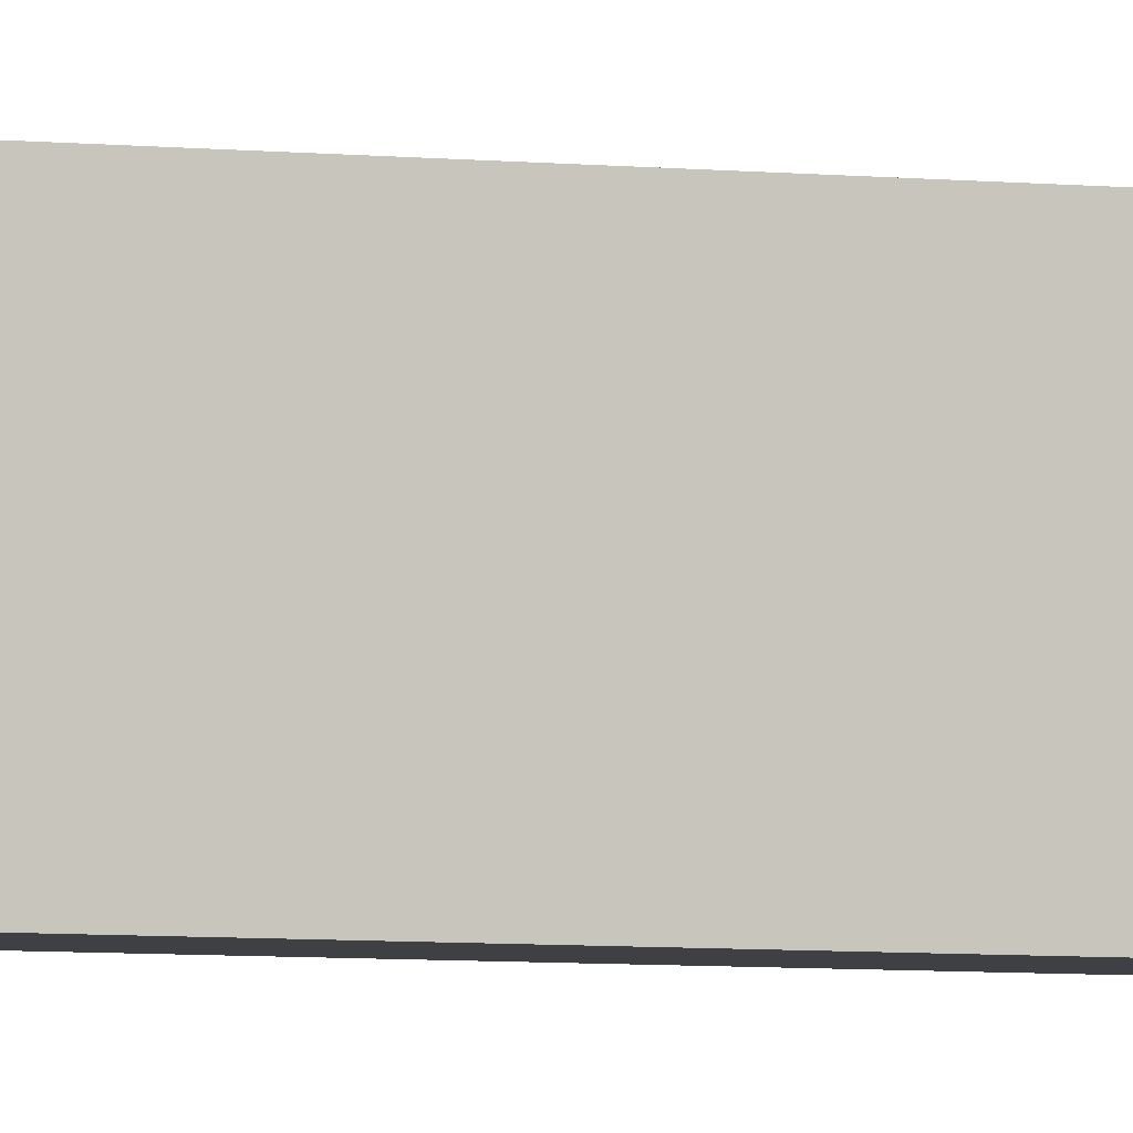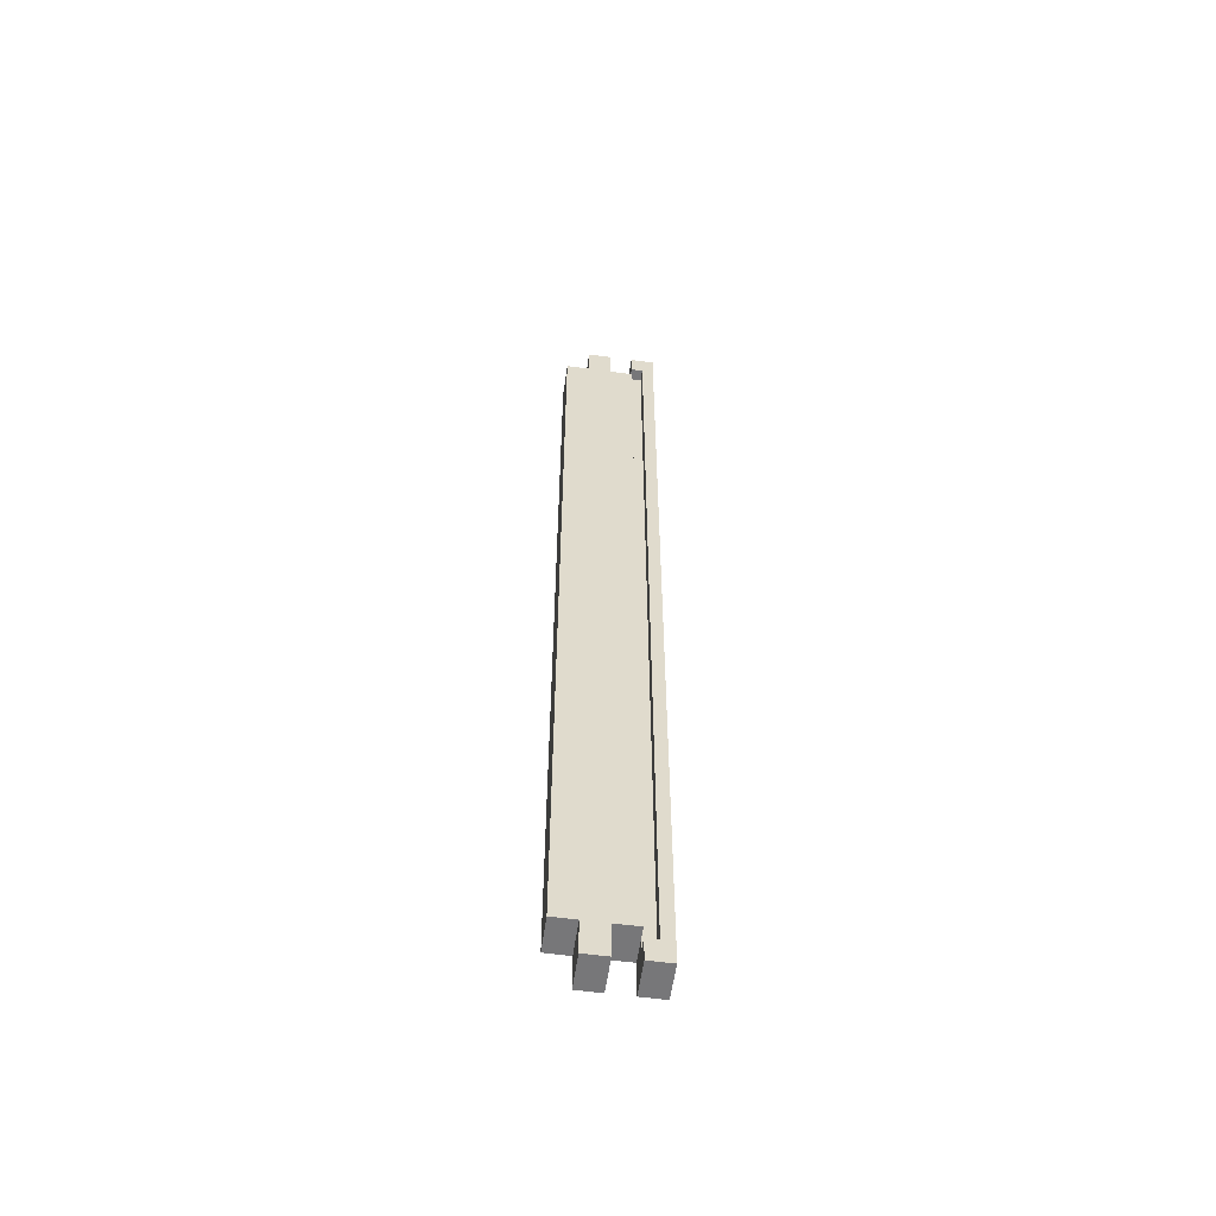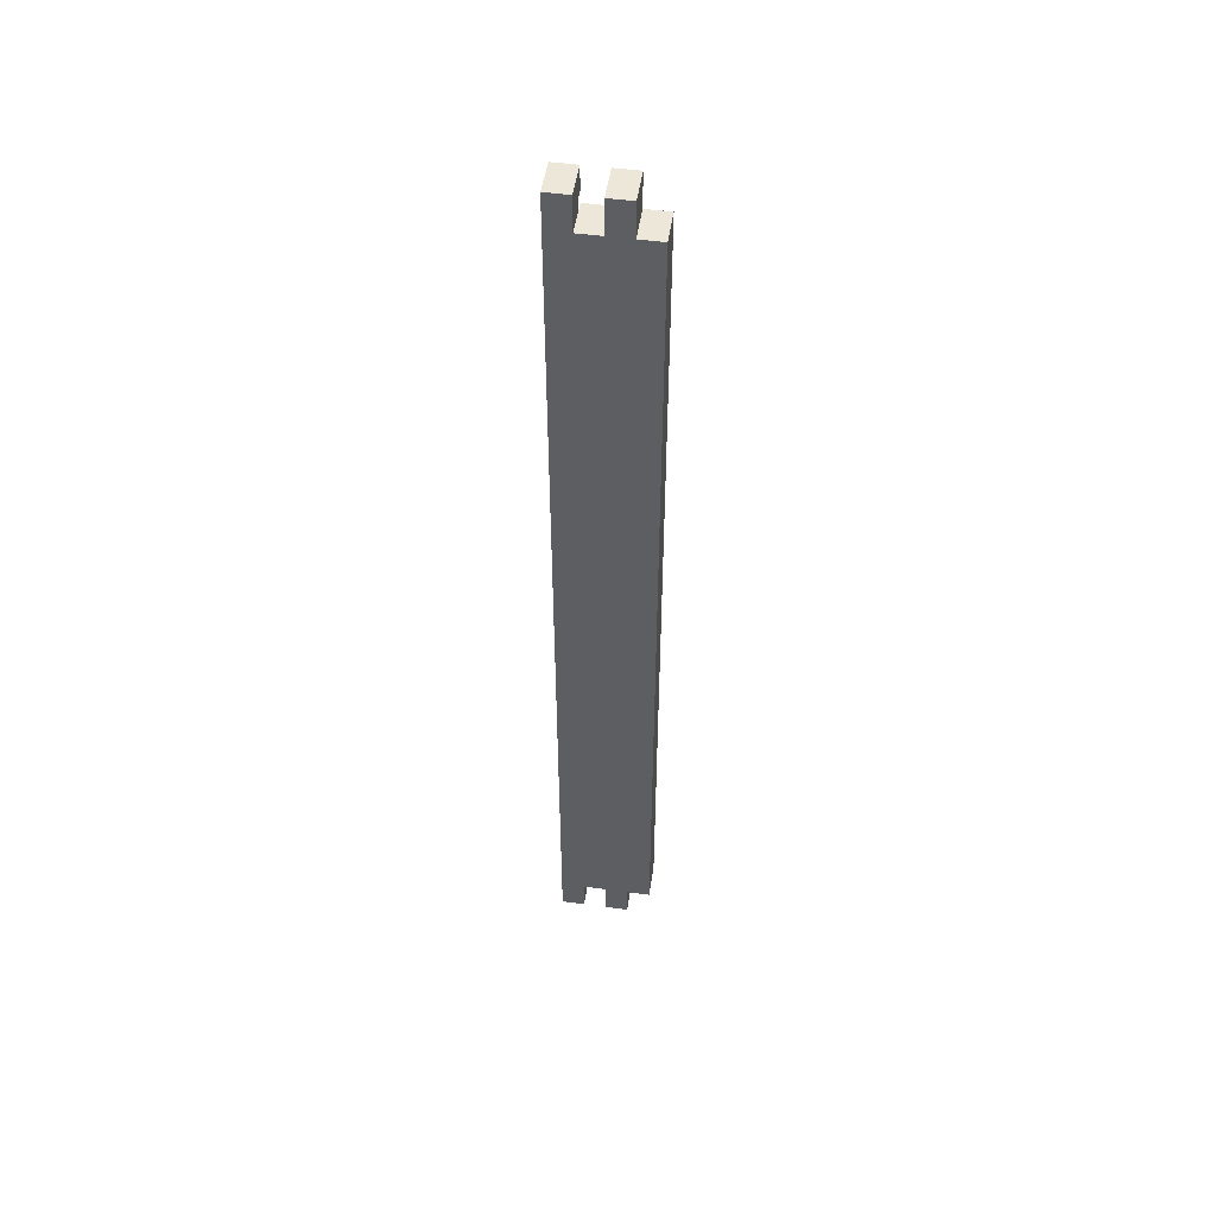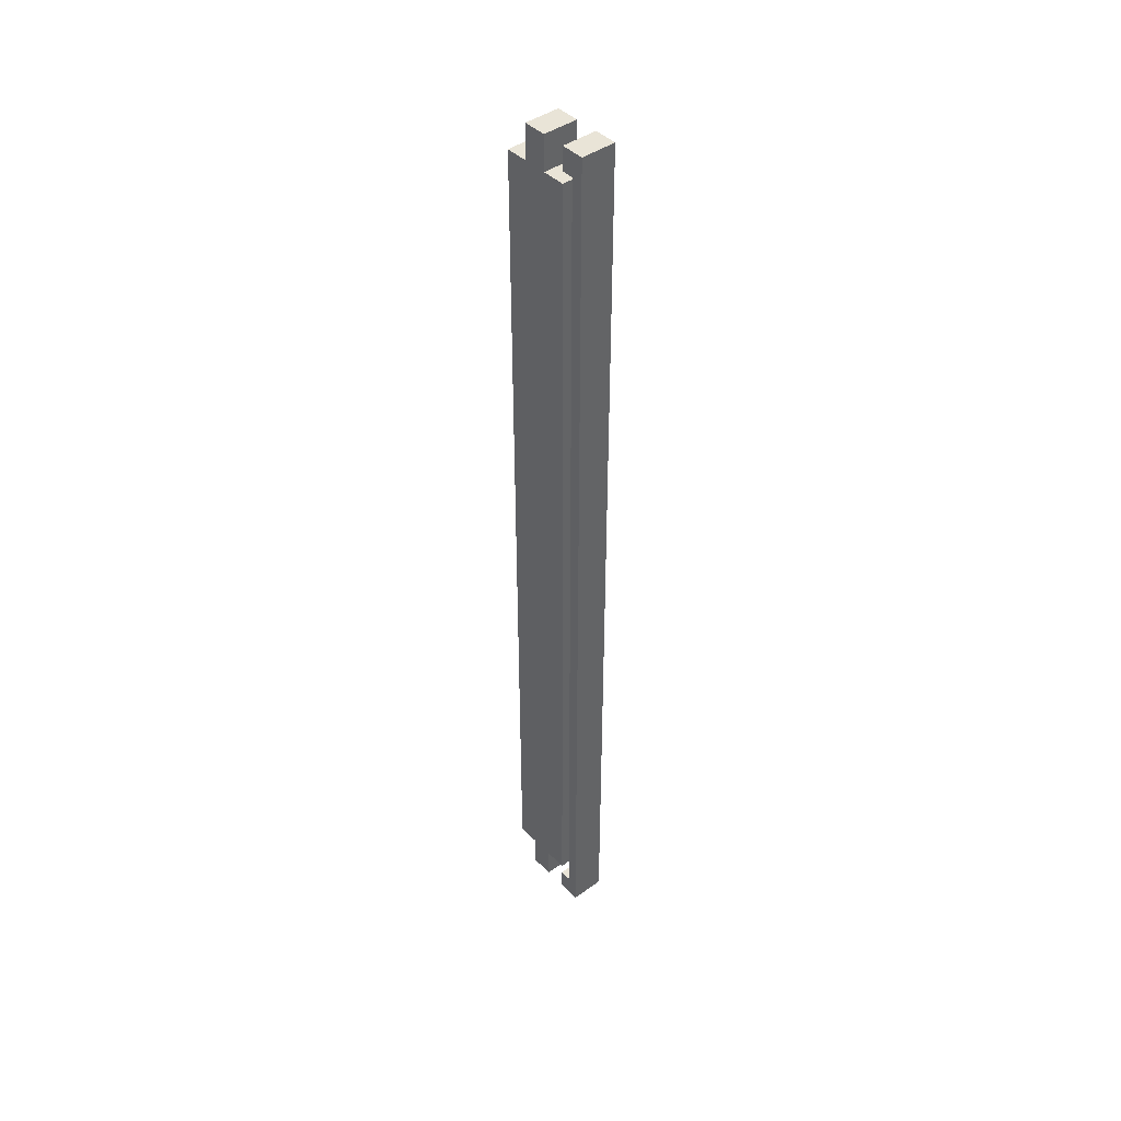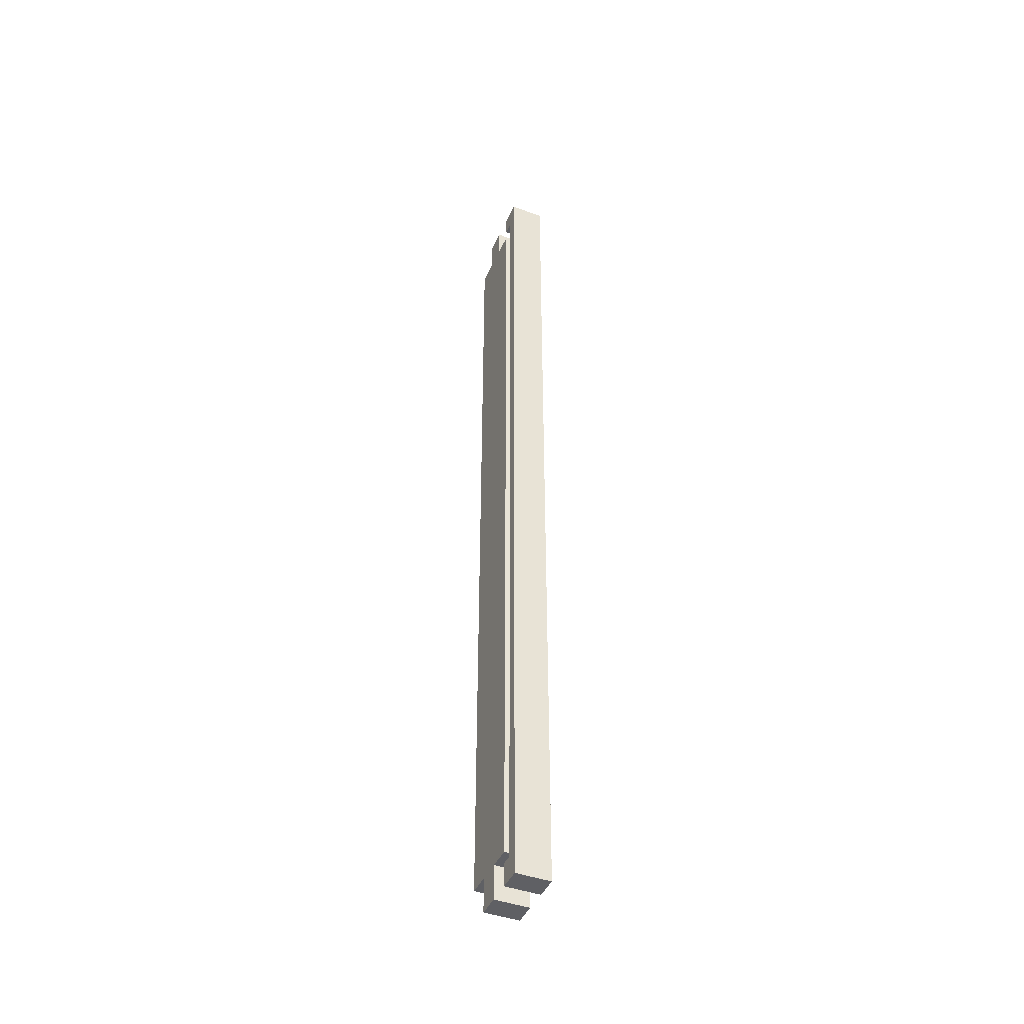
<metadata>
{"format":"obj","ext":"obj","renderer":"f3d","projection":"perspective","resolution":1024,"background":"white","views":[{"elev":-4.7,"azim":-111.2,"up":"+Y"},{"elev":-57.2,"azim":81.9,"up":"+Z"},{"elev":50.0,"azim":-81.5,"up":"+Z"},{"elev":43.1,"azim":139.6,"up":"+Z"},{"elev":-44.0,"azim":156.8,"up":"+Z"}]}
</metadata>
<code>
o top_side2/top_side12/mesh17/mesh17-geometry#mesh17-geometry
v -0.8098 0.3076 0.4433
v -0.7771 0.3076 0.4105
v -0.7771 0.3076 0.4433
v -0.8098 0.3076 0.4105
v -0.7771 0.3295 0.4433
v -0.8098 0.3295 0.4105
v -0.8098 0.2858 0.4105
v -0.7771 0.3295 0.4105
v -0.8098 0.3295 0.4433
v -0.8098 0.3732 0.4105
v -0.7771 0.2858 0.4105
v -0.8098 0.3513 0.4105
v -0.7771 0.2858 -0.4198
v -0.8098 0.3732 -0.4198
v -0.7771 0.3513 0.4105
v -0.8098 0.3513 0.4433
v -0.8098 0.2858 -0.4198
v -0.8098 0.3513 -0.4198
v -0.7771 0.3732 0.4105
v -0.788 0.3513 0.4105
v -0.8098 0.3732 0.4433
v -0.8098 0.3076 -0.4198
v -0.7771 0.3076 -0.4198
v -0.8098 0.3295 -0.4198
v -0.8098 0.3732 -0.4525
v -0.7771 0.3732 -0.4198
v -0.7771 0.3732 0.4433
v -0.788 0.3513 -0.4198
v -0.788 0.3513 0.4215
v -0.7771 0.3295 -0.4198
v -0.8098 0.3513 -0.4525
v -0.7771 0.3623 -0.4198
v -0.7771 0.3623 0.4215
v -0.7771 0.3513 -0.4198
v -0.788 0.3623 0.4215
v -0.7771 0.3513 0.4433
v -0.8098 0.3295 -0.4525
v -0.7771 0.3076 -0.4525
v -0.7771 0.3513 -0.4525
v -0.788 0.3513 -0.4307
v -0.7771 0.3732 -0.4525
v -0.7771 0.3623 0.4105
v -0.7771 0.3623 -0.4307
v -0.7771 0.3513 0.4215
v -0.8098 0.3076 -0.4525
v -0.7771 0.3295 -0.4525
v -0.7771 0.3513 -0.4307
v -0.788 0.3623 -0.4307
f 1 2 3
f 2 1 4
f 3 2 1
f 4 1 2
f 2 5 3
f 3 5 2
f 5 1 3
f 3 1 5
f 1 6 4
f 4 6 1
f 7 2 4
f 4 2 7
f 5 2 8
f 8 2 5
f 1 5 9
f 9 5 1
f 6 1 9
f 9 1 6
f 10 4 6
f 6 4 10
f 2 7 11
f 11 7 2
f 10 7 4
f 4 7 10
f 11 8 2
f 2 8 11
f 6 5 8
f 8 5 6
f 5 6 9
f 9 6 5
f 10 6 12
f 12 6 10
f 7 13 11
f 11 13 7
f 14 7 10
f 10 7 14
f 11 15 8
f 8 15 11
f 15 6 8
f 8 6 15
f 6 15 12
f 12 15 6
f 10 12 16
f 16 12 10
f 13 7 17
f 17 7 13
f 13 15 11
f 11 15 13
f 18 7 14
f 14 7 18
f 19 14 10
f 10 14 19
f 12 15 20
f 20 15 12
f 20 16 12
f 12 16 20
f 10 16 21
f 21 16 10
f 7 22 17
f 17 22 7
f 22 13 17
f 17 13 22
f 23 15 13
f 13 15 23
f 24 7 18
f 18 7 24
f 25 18 14
f 14 18 25
f 14 19 26
f 26 19 14
f 10 27 19
f 19 27 10
f 15 28 20
f 20 28 15
f 29 16 20
f 20 16 29
f 16 27 21
f 21 27 16
f 27 10 21
f 21 10 27
f 22 7 24
f 24 7 22
f 13 22 23
f 23 22 13
f 30 15 23
f 23 15 30
f 18 30 24
f 24 30 18
f 18 25 31
f 31 25 18
f 26 25 14
f 14 25 26
f 19 32 26
f 26 32 19
f 33 19 27
f 27 19 33
f 28 15 34
f 34 15 28
f 28 35 20
f 20 35 28
f 29 36 16
f 16 36 29
f 20 35 29
f 29 35 20
f 27 16 36
f 36 16 27
f 37 22 24
f 24 22 37
f 22 38 23
f 23 38 22
f 15 30 34
f 34 30 15
f 38 30 23
f 23 30 38
f 30 18 28
f 28 18 30
f 30 37 24
f 24 37 30
f 25 39 31
f 31 39 25
f 31 40 18
f 18 40 31
f 25 26 41
f 41 26 25
f 32 19 42
f 42 19 32
f 43 26 32
f 32 26 43
f 19 33 42
f 42 33 19
f 33 27 44
f 44 27 33
f 34 30 28
f 28 30 34
f 40 35 28
f 28 35 40
f 36 29 44
f 44 29 36
f 35 44 29
f 29 44 35
f 44 27 36
f 36 27 44
f 22 37 45
f 45 37 22
f 38 22 45
f 45 22 38
f 30 38 46
f 46 38 30
f 18 40 28
f 28 40 18
f 37 30 46
f 46 30 37
f 39 25 41
f 41 25 39
f 47 31 39
f 39 31 47
f 31 47 40
f 40 47 31
f 26 39 41
f 41 39 26
f 42 35 32
f 32 35 42
f 39 26 43
f 43 26 39
f 32 35 43
f 43 35 32
f 35 42 33
f 33 42 35
f 44 35 33
f 33 35 44
f 35 40 48
f 48 40 35
f 37 38 45
f 45 38 37
f 38 37 46
f 46 37 38
f 39 43 47
f 47 43 39
f 47 48 40
f 40 48 47
f 43 35 48
f 48 35 43
f 48 47 43
f 43 47 48

</code>
